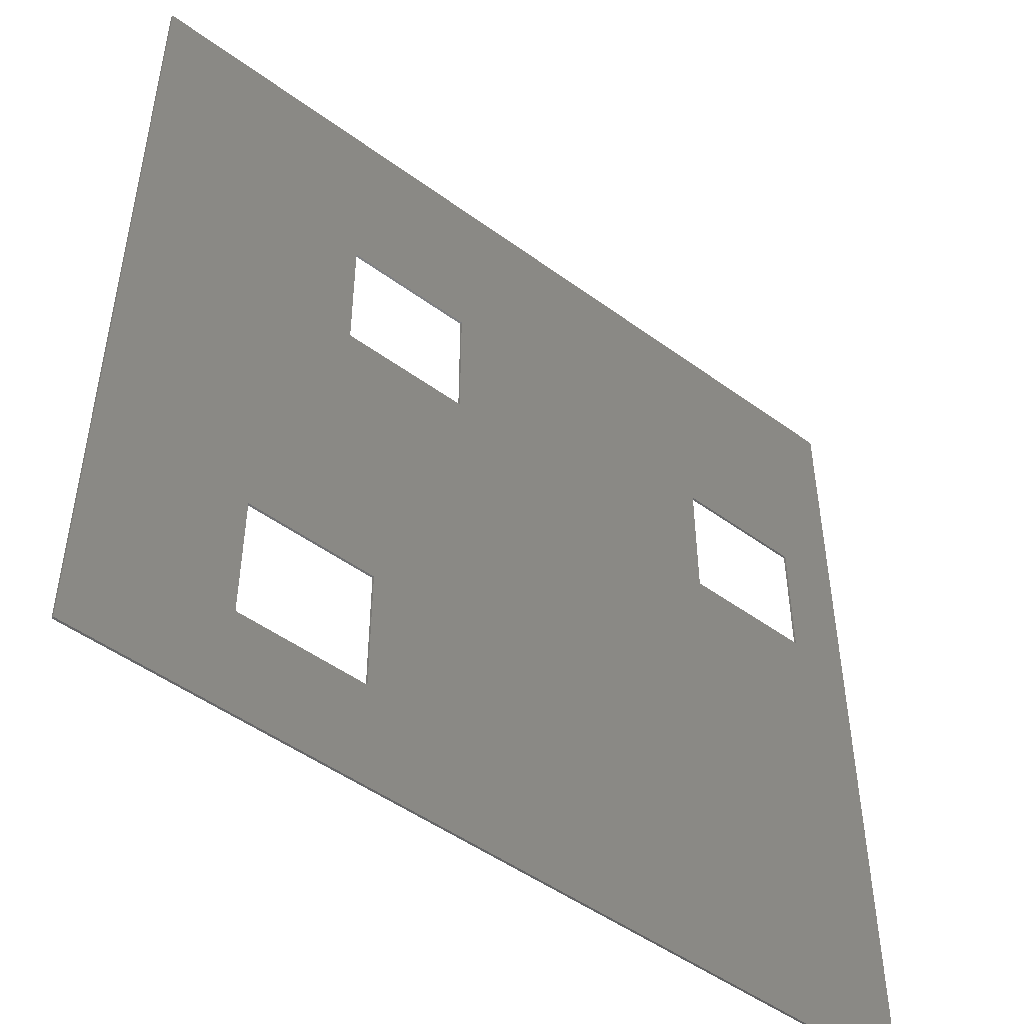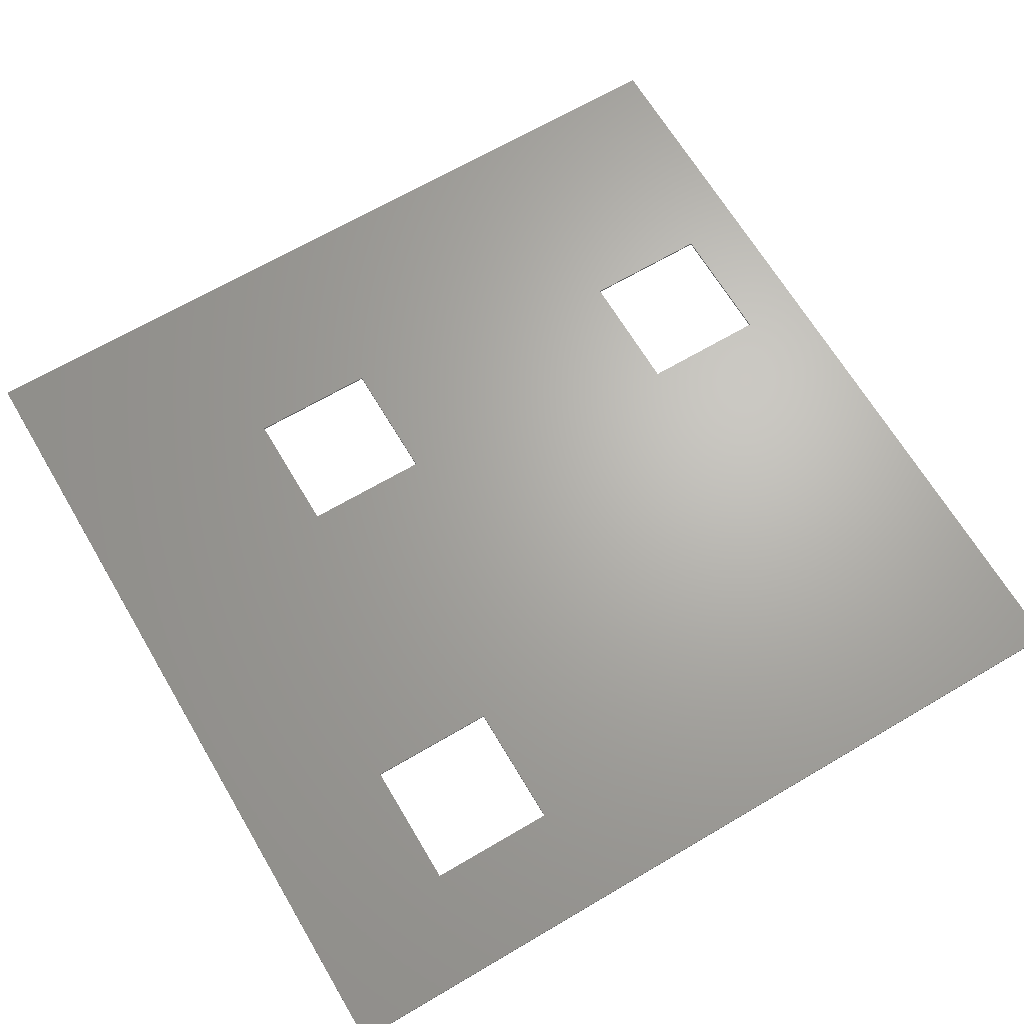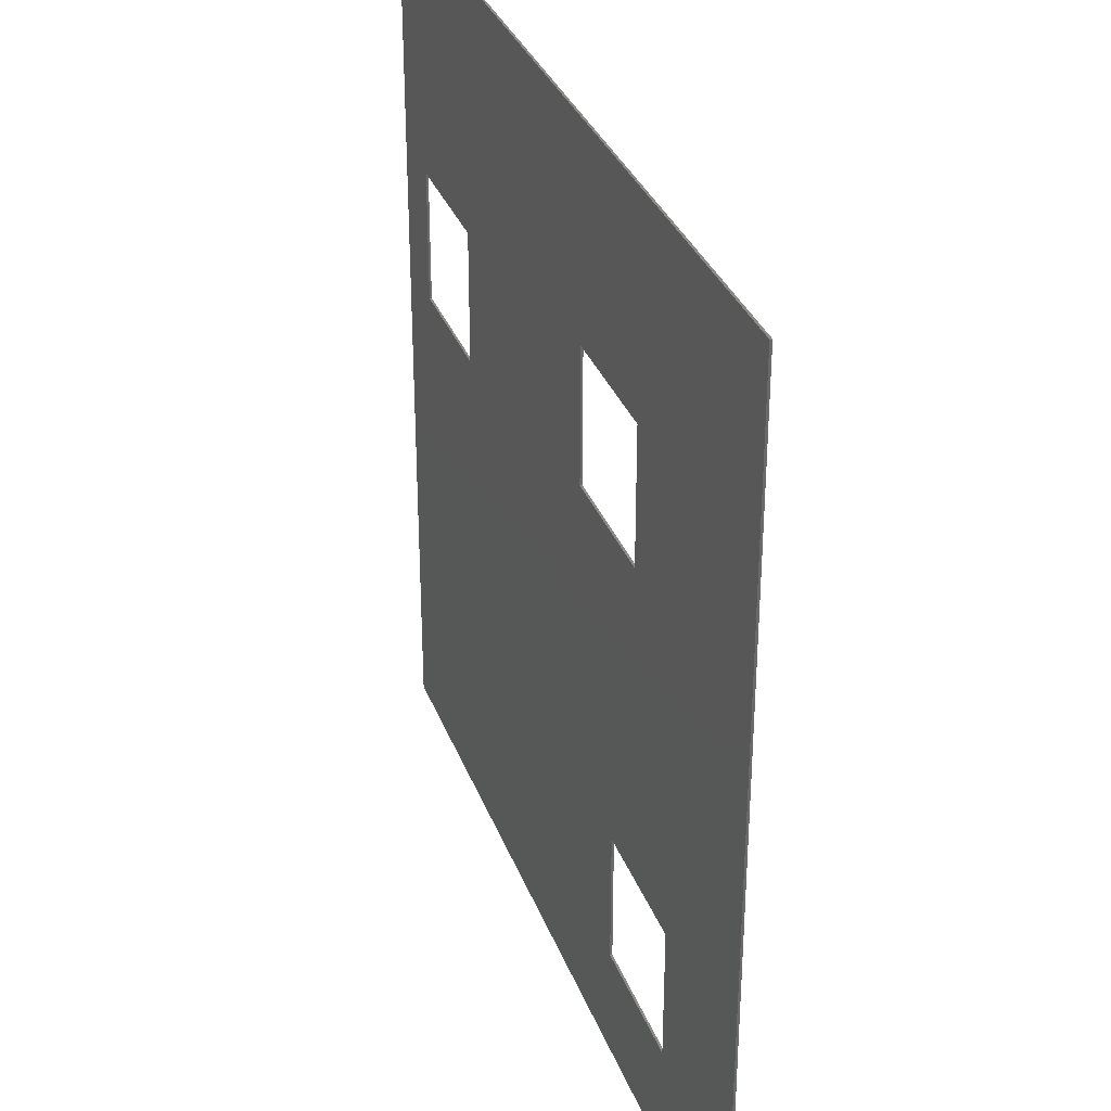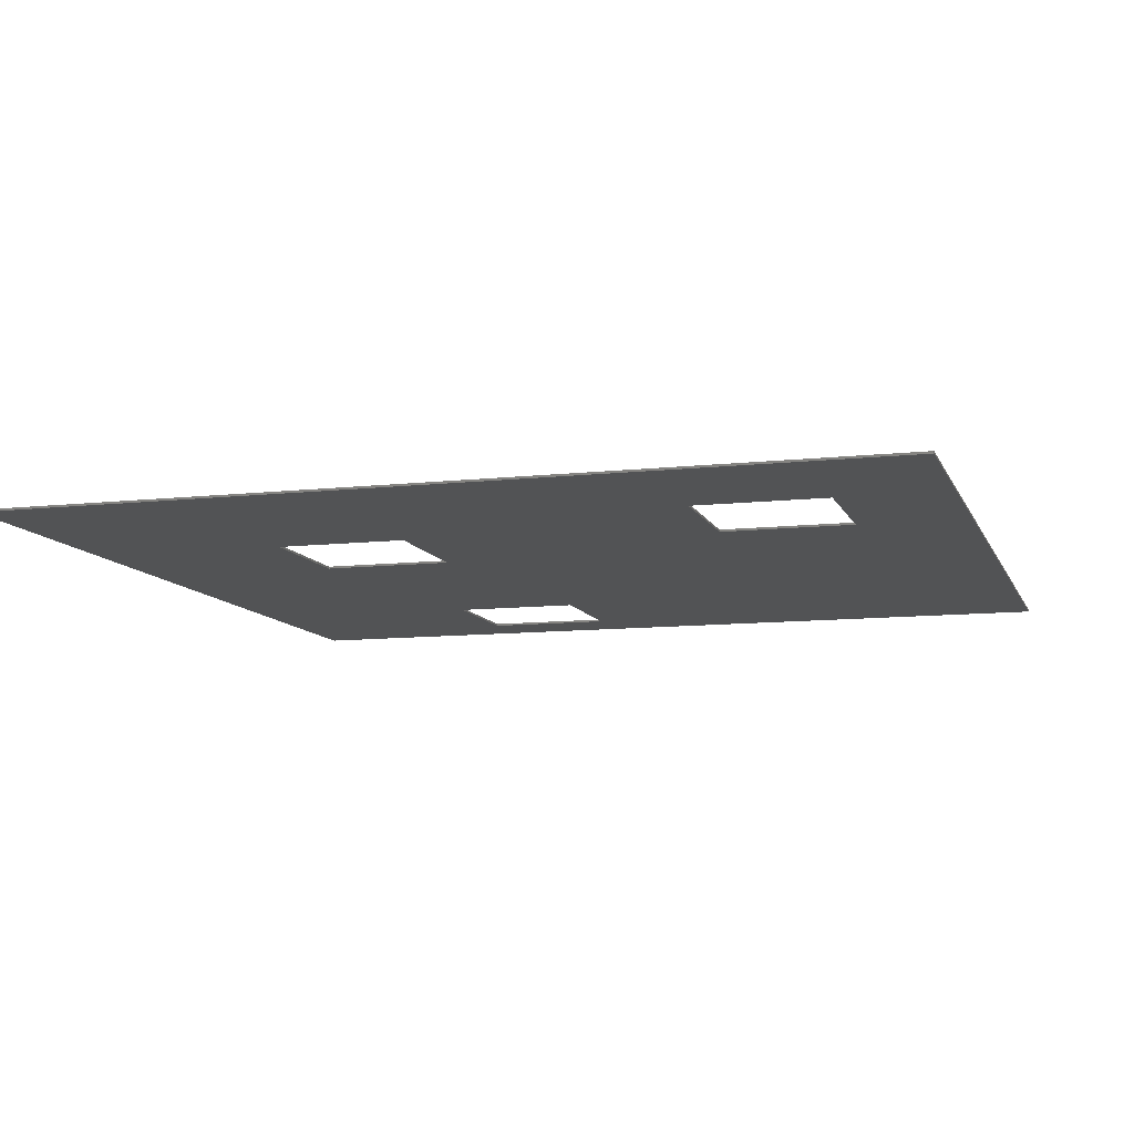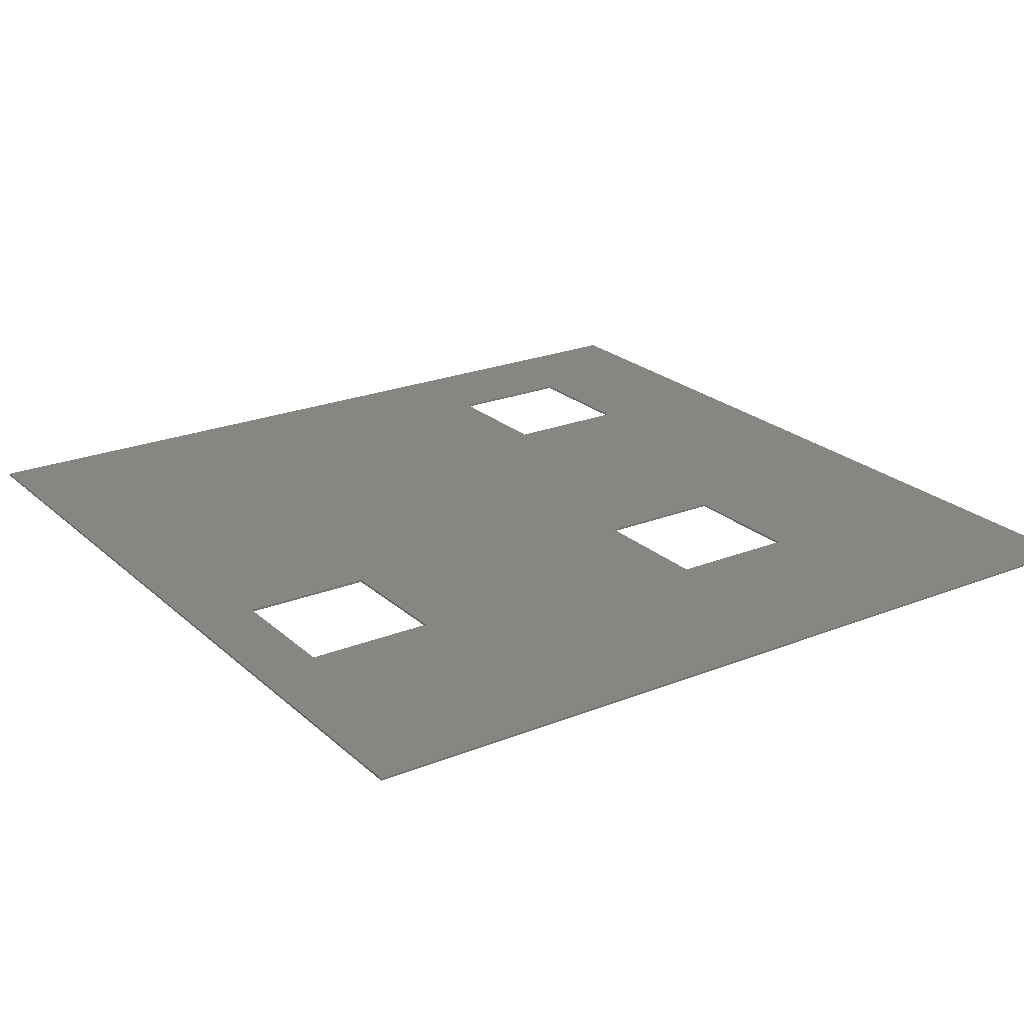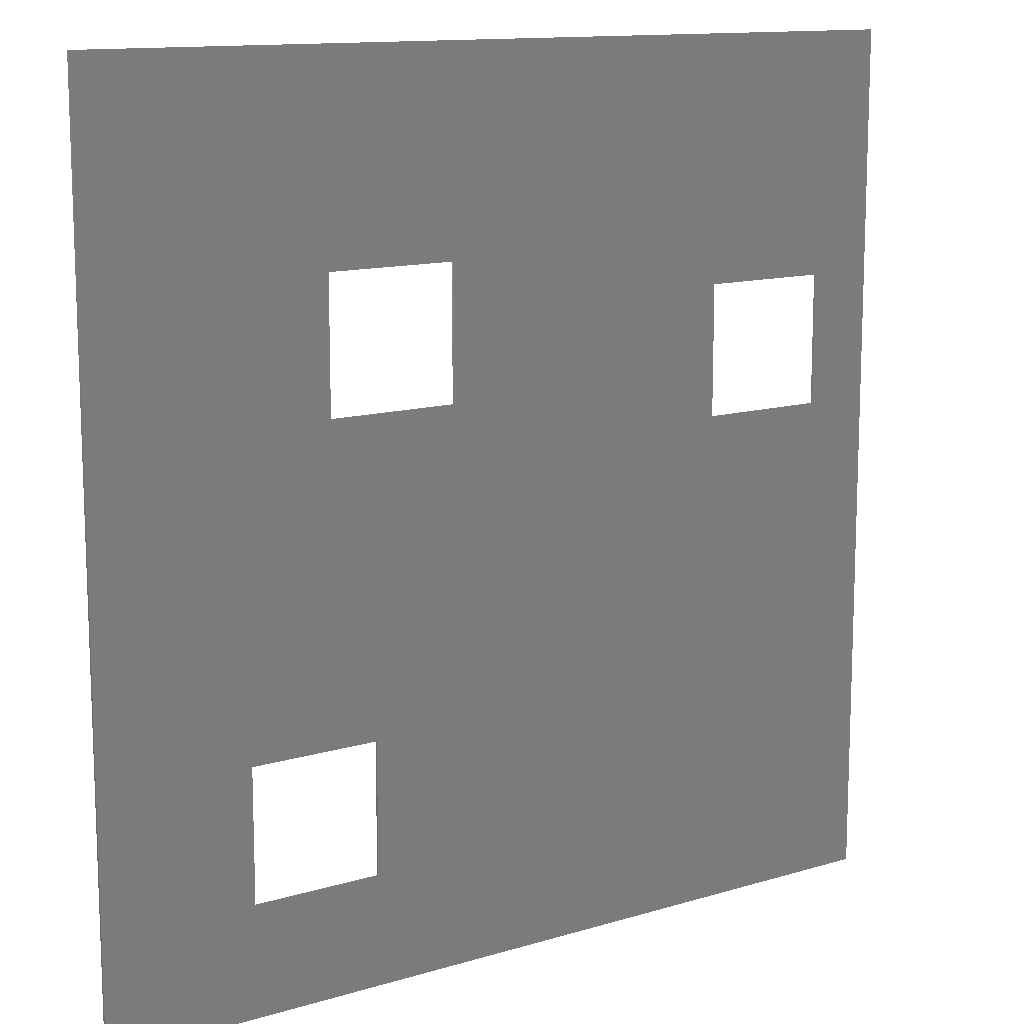
<metadata>
{"format":"stl","ext":"stl","renderer":"f3d","projection":"perspective","resolution":1024,"background":"white","views":[{"elev":-49.1,"azim":-39.1,"up":"+Y"},{"elev":66.5,"azim":-30.6,"up":"+Z"},{"elev":33.0,"azim":-108.8,"up":"+Y"},{"elev":-9.9,"azim":-73.8,"up":"+Z"},{"elev":23.0,"azim":145.8,"up":"+Z"},{"elev":12.6,"azim":-35.1,"up":"+Y"}]}
</metadata>
<code>
# stl→obj: 34 verts, 76 faces
v -100 -100 -0.25
v -100 -100 0.25
v -100 100 0.25
v -100 100 -0.25
v 100 100 0.25
v 100 100 -0.25
v 100 -100 0.25
v 100 -100 -0.25
v -45 55 -0.25
v 85 15 -0.25
v 85 45 -0.25
v 55 45 -0.25
v -15 55 -0.25
v 85 45 0.25
v 85 15 0.25
v -35 -45 0.25
v 55 15 0.25
v -15 50 0.25
v -15 25 0.25
v -65 -75 0.25
v -65 -45 0.25
v -45 25 0.25
v -45 45 0.25
v 55 45 0.25
v 55 15 -0.25
v -35 -75 -0.25
v -35 -75 0.25
v -35 -45 -0.25
v -65 -75 -0.25
v -45 25 -0.25
v -15 25 -0.25
v -65 -45 -0.25
v -15 55 0.25
v -45 55 0.25
f 1 2 3
f 3 4 1
f 4 3 5
f 5 6 4
f 6 5 7
f 7 8 6
f 2 1 8
f 8 7 2
f 9 4 6
f 6 10 11
f 11 12 13
f 13 9 6
f 6 11 13
f 7 5 14
f 7 14 15
f 16 7 15
f 17 18 19
f 16 15 17
f 2 20 21
f 21 16 17
f 17 19 22
f 22 23 3
f 3 2 21
f 21 17 22
f 22 3 21
f 12 24 17
f 17 25 12
f 26 27 16
f 16 28 26
f 11 14 24
f 24 12 11
f 29 20 27
f 27 26 29
f 10 15 14
f 14 11 10
f 25 17 15
f 15 10 25
f 30 22 19
f 19 31 30
f 31 13 12
f 31 12 25
f 4 9 30
f 30 31 25
f 10 6 8
f 25 10 8
f 8 26 28
f 32 1 4
f 25 8 28
f 28 32 4
f 30 25 28
f 30 28 4
f 1 32 29
f 29 26 8
f 1 29 8
f 13 31 19
f 18 33 13
f 19 18 13
f 32 21 20
f 20 29 32
f 13 33 34
f 34 9 13
f 28 16 21
f 21 32 28
f 30 9 34
f 23 22 30
f 34 23 30
f 7 16 27
f 27 20 2
f 7 27 2
f 3 23 34
f 34 33 5
f 3 34 5
f 5 33 18
f 18 17 24
f 24 14 5
f 18 24 5

</code>
